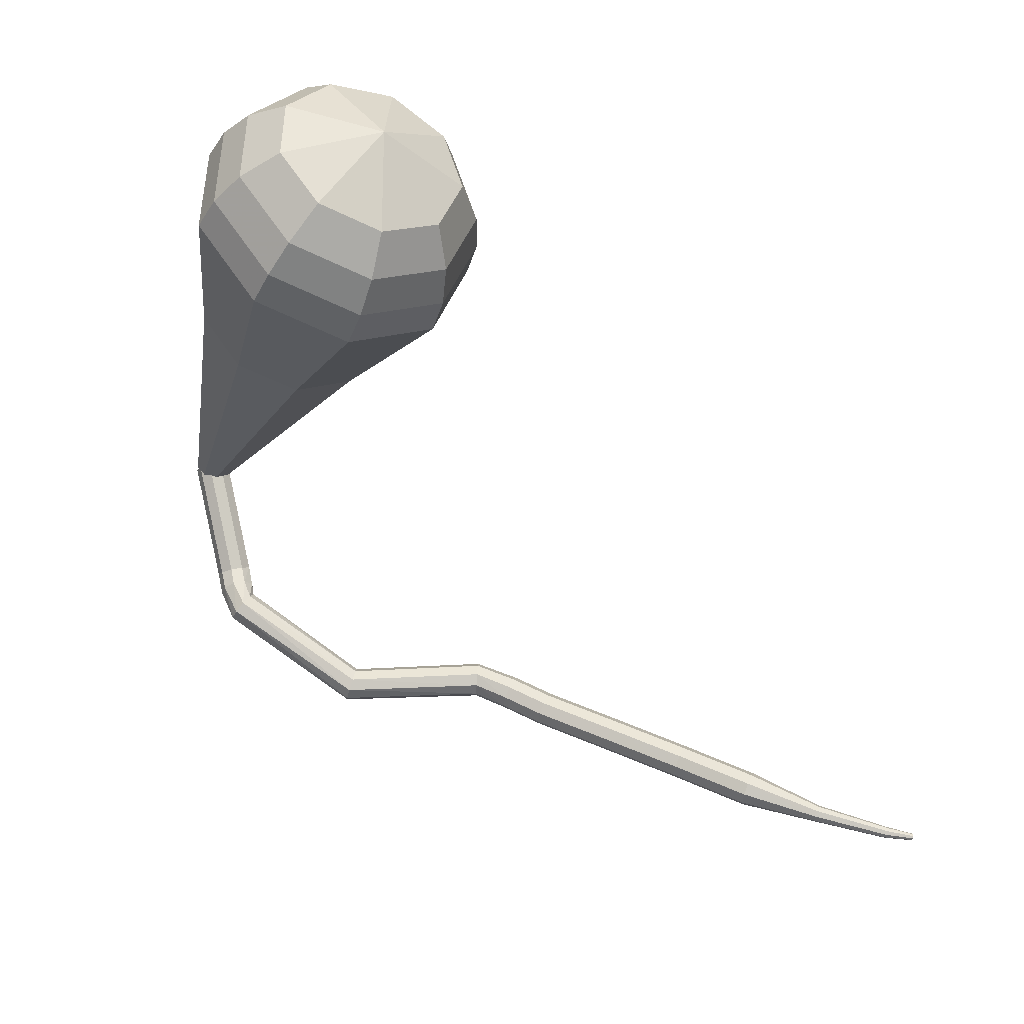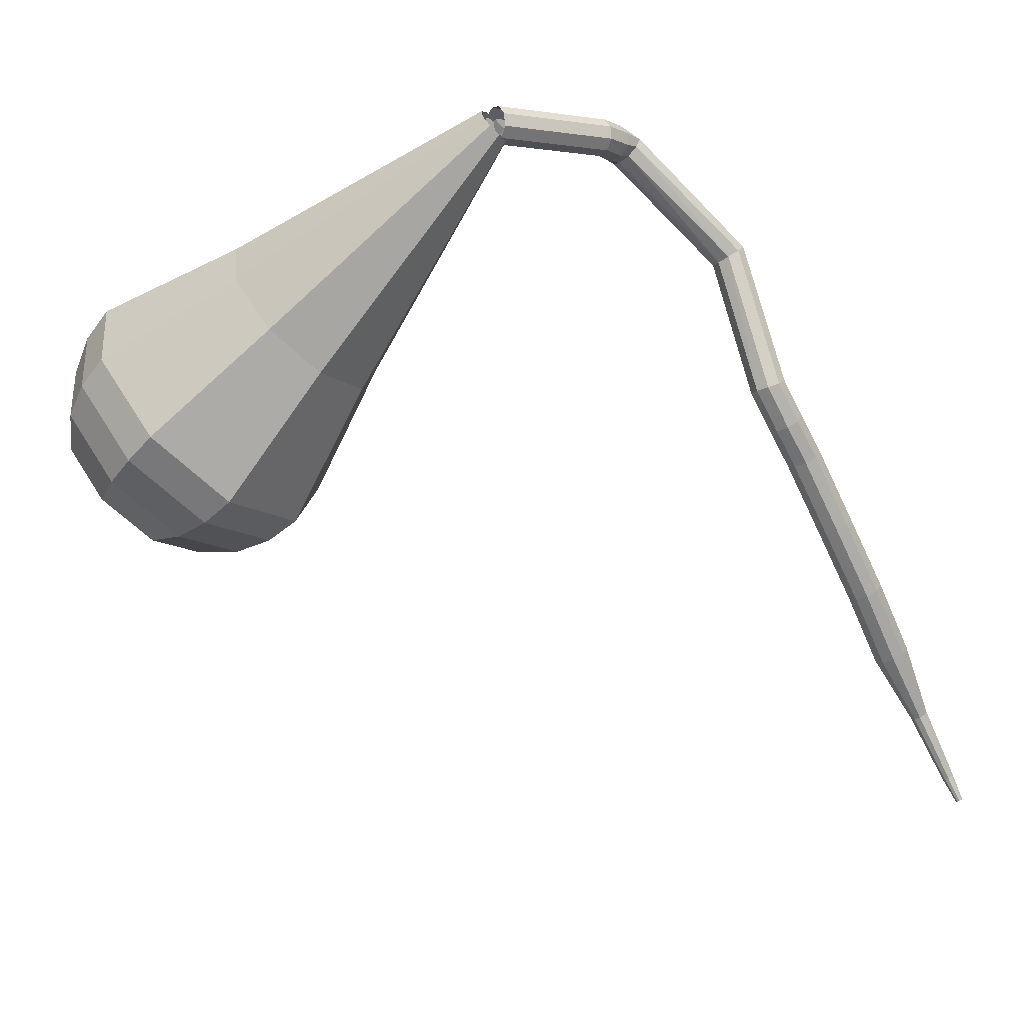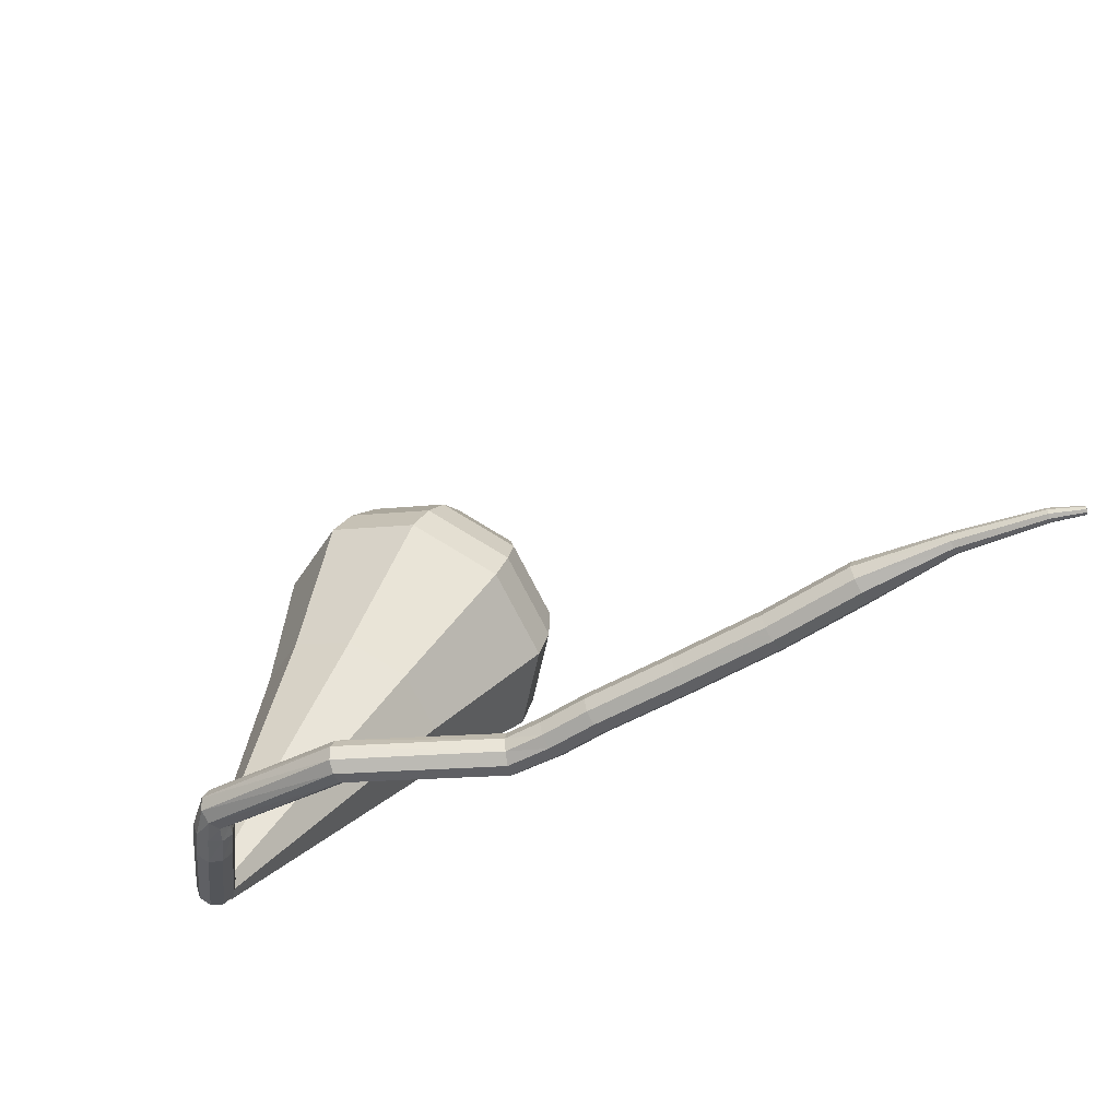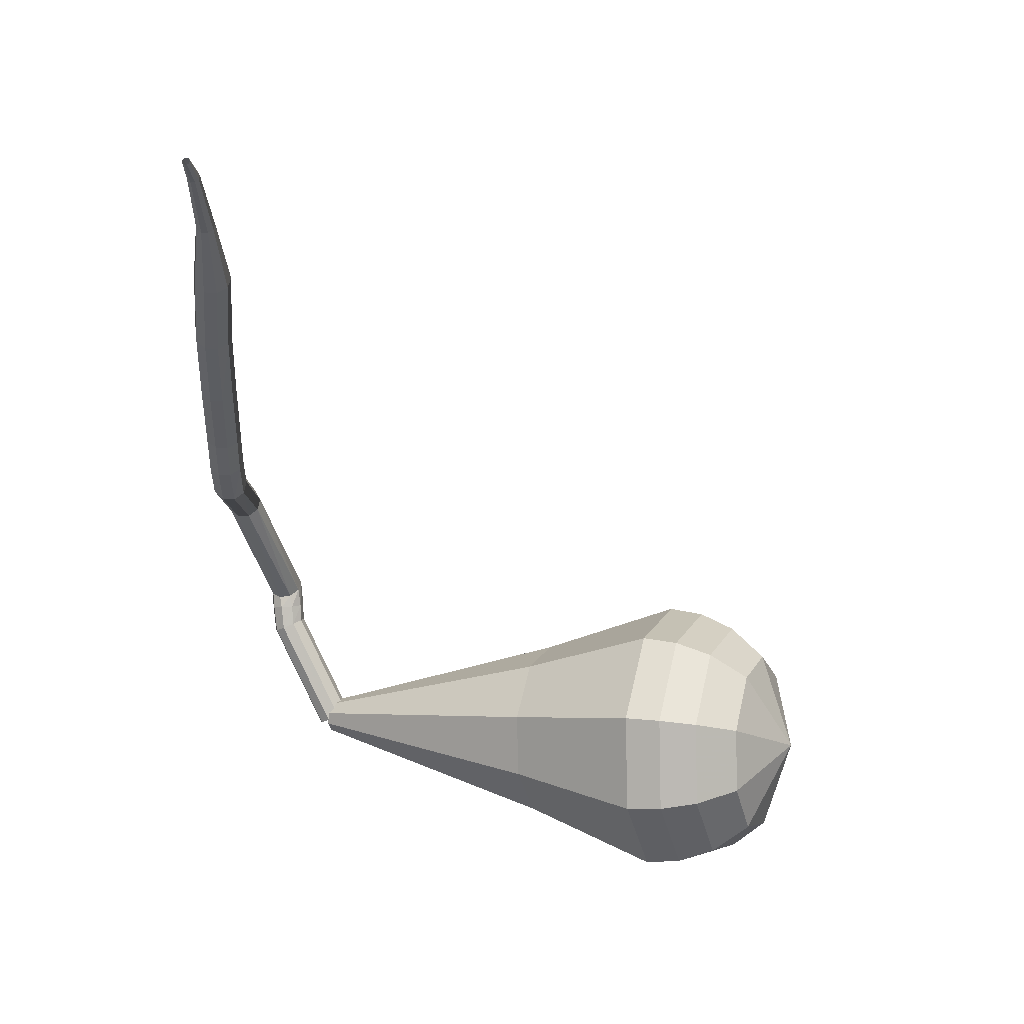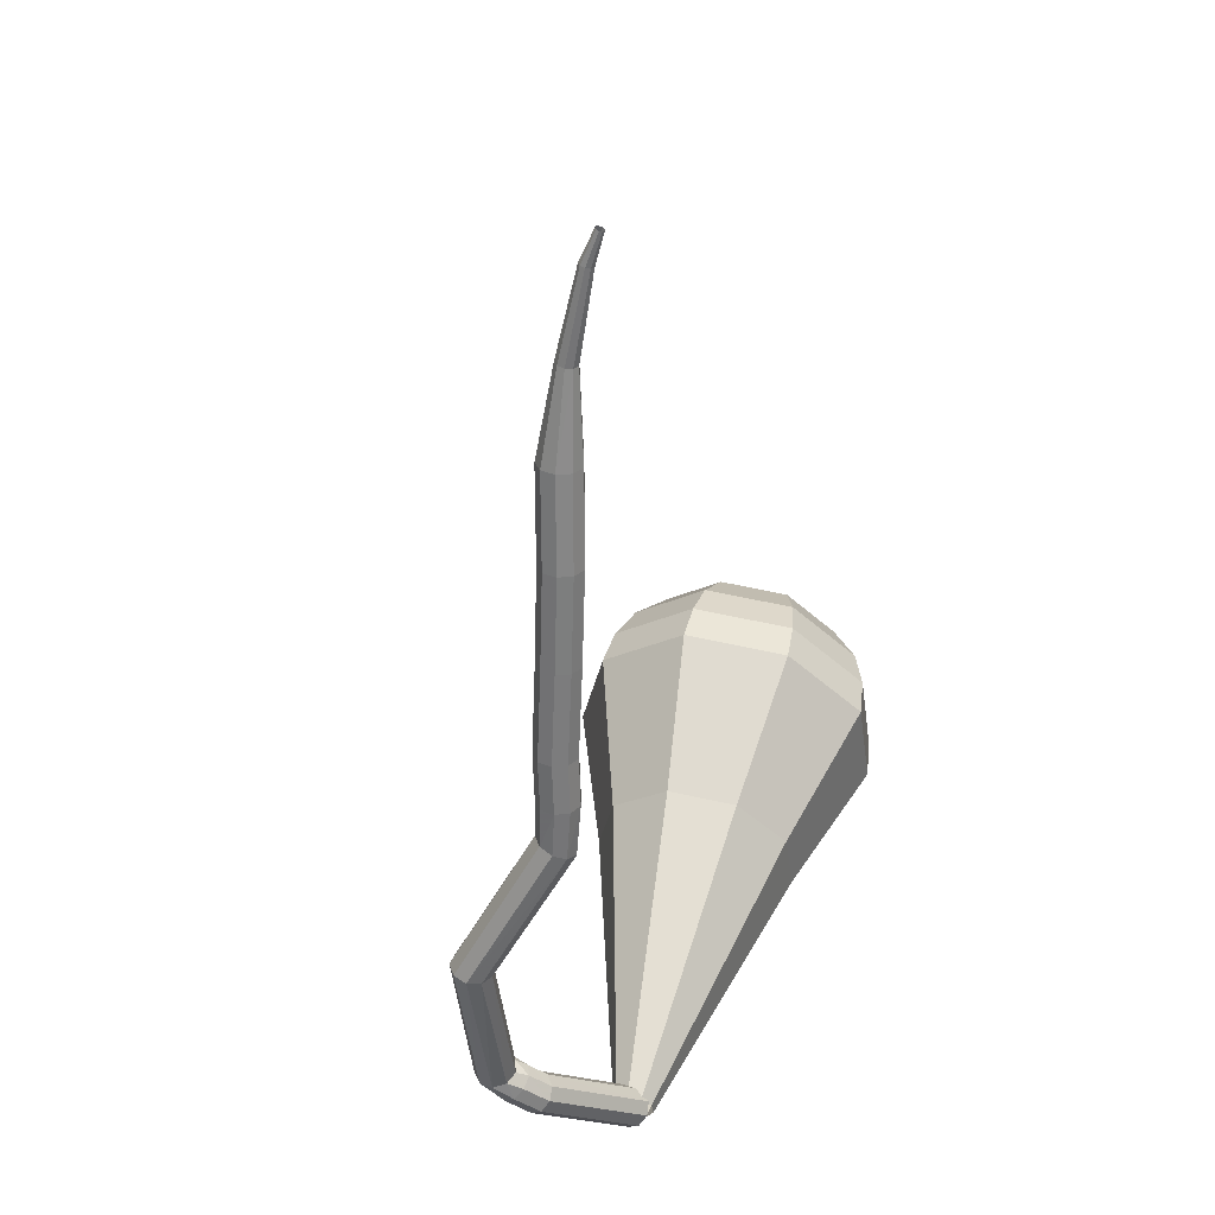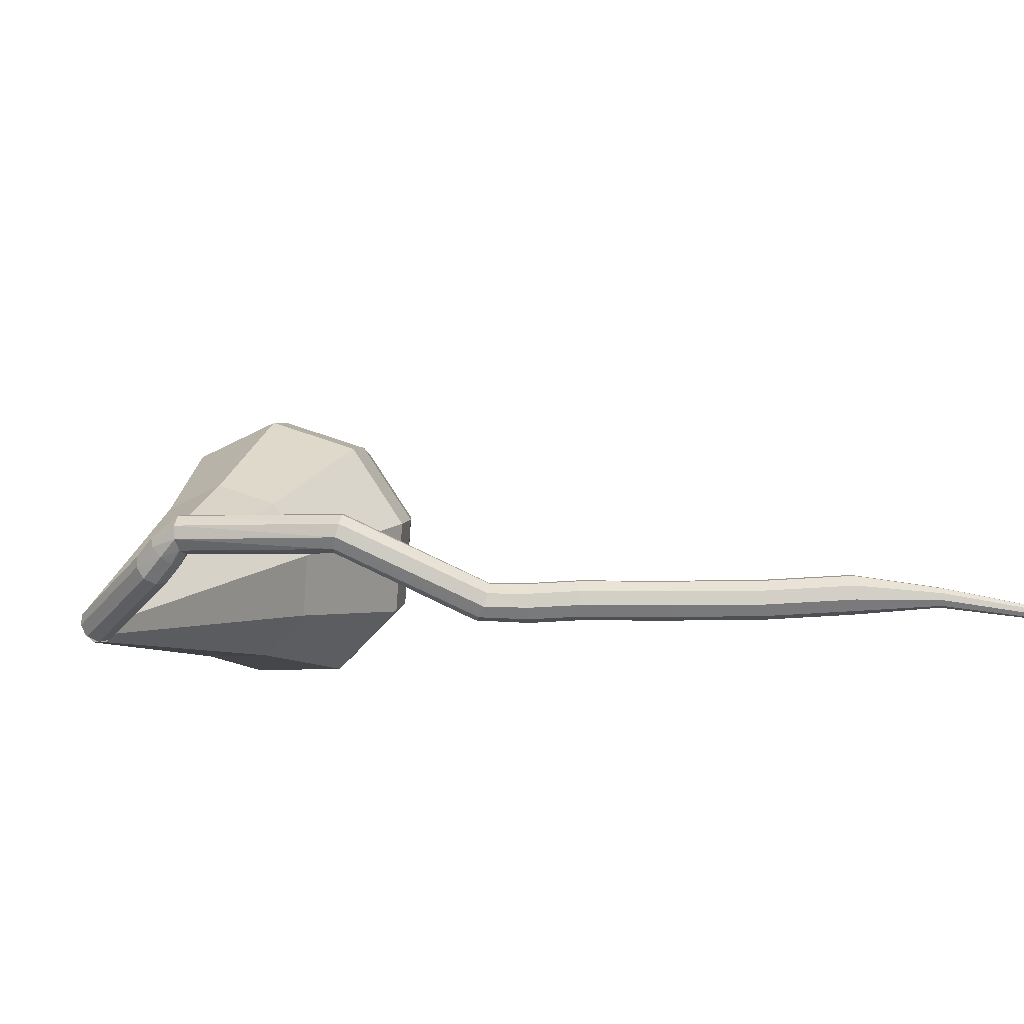
<metadata>
{"format":"obj","ext":"obj","renderer":"f3d","projection":"perspective","resolution":1024,"background":"white","views":[{"elev":56.3,"azim":-122.9,"up":"+Z"},{"elev":-32.4,"azim":121.8,"up":"+Y"},{"elev":-54.4,"azim":-116.2,"up":"+Z"},{"elev":-67.9,"azim":-92.8,"up":"+Y"},{"elev":-58.4,"azim":-59.0,"up":"+Z"},{"elev":-67.9,"azim":-147.2,"up":"+Z"}]}
</metadata>
<code>
g tube1
v 161.2 161.2 168.7
v 161.4 160.9 168.2
v 161.3 160.3 167.9
v 161.1 159.7 168
v 160.7 159.3 168.4
v 160.4 159.4 169
v 160.3 159.9 169.5
v 160.5 160.6 169.6
v 160.8 161.1 169.3
v 161.2 161.2 168.7
v 155.5 163.1 165.5
v 155.7 162.8 165
v 155.7 162.2 164.6
v 155.4 161.6 164.8
v 155 161.3 165.2
v 154.8 161.4 165.8
v 154.7 161.8 166.3
v 154.9 162.5 166.4
v 155.2 163 166.1
v 155.5 163.1 165.5
v 154.3 163.6 165.4
v 154.3 163.4 164.7
v 154.2 162.8 164.4
v 154 162.1 164.5
v 153.8 161.7 165
v 153.7 161.8 165.7
v 153.8 162.2 166.2
v 154 162.8 166.4
v 154.2 163.4 166
v 154.3 163.6 165.4
v 152.5 163.9 165.2
v 152.7 163.7 164.6
v 153 163.2 164.3
v 153.2 162.6 164.4
v 153.2 162.1 164.9
v 153 162 165.6
v 152.8 162.4 166.1
v 152.5 163 166.2
v 152.4 163.6 165.9
v 152.5 163.9 165.2
v 144.9 160.2 162.9
v 145.1 160.1 162.2
v 145.6 159.7 161.9
v 146 159.2 162
v 146.2 158.9 162.5
v 146.1 158.8 163.2
v 145.8 159 163.7
v 145.3 159.5 163.8
v 145 160 163.5
v 144.9 160.2 162.9
v 140.8 153.3 162.7
v 141 153.2 162.1
v 141.5 152.9 161.8
v 142.1 152.5 161.9
v 142.4 152.2 162.4
v 142.4 152.2 163.1
v 142 152.4 163.6
v 141.5 152.8 163.7
v 141 153.2 163.4
v 140.8 153.3 162.7
v 139.2 152.3 162.7
v 139.4 152.1 162
v 139.7 151.6 161.7
v 140 151.1 161.8
v 140.3 150.7 162.3
v 140.2 150.7 163
v 140 151 163.5
v 139.7 151.6 163.7
v 139.4 152.1 163.3
v 139.2 152.3 162.7
v 137.1 151.1 162.7
v 137.3 150.9 162
v 137.6 150.4 161.7
v 137.9 149.9 161.8
v 138.2 149.5 162.3
v 138.2 149.5 163
v 137.9 149.9 163.5
v 137.6 150.4 163.7
v 137.3 150.9 163.3
v 137.1 151.1 162.7
v 133.4 148.7 162.7
v 133.5 148.5 162
v 133.8 148 161.7
v 134.2 147.4 161.8
v 134.4 147.1 162.3
v 134.4 147.1 163
v 134.2 147.4 163.6
v 133.8 148 163.7
v 133.5 148.5 163.3
v 133.4 148.7 162.7
v 129.6 146.2 162.8
v 129.7 146 162.1
v 130 145.5 161.8
v 130.3 145 161.9
v 130.6 144.6 162.4
v 130.6 144.6 163.1
v 130.4 145 163.6
v 130 145.6 163.7
v 129.7 146.1 163.4
v 129.6 146.2 162.8
v 125.7 143.9 163
v 125.8 143.7 162.4
v 126.1 143.2 162
v 126.5 142.7 162.1
v 126.7 142.3 162.7
v 126.7 142.3 163.3
v 126.5 142.7 163.9
v 126.2 143.3 164
v 125.8 143.8 163.6
v 125.7 143.9 163
v 122.3 141 163
v 122.4 140.9 162.7
v 122.6 140.7 162.5
v 122.8 140.4 162.6
v 122.9 140.2 162.8
v 122.9 140.2 163.2
v 122.8 140.4 163.4
v 122.6 140.7 163.5
v 122.4 140.9 163.3
v 122.3 141 163
v 119.2 138 162.8
v 119.3 138 162.6
v 119.5 137.9 162.5
v 119.6 137.7 162.5
v 119.7 137.6 162.7
v 119.7 137.6 162.9
v 119.6 137.7 163.1
v 119.4 137.8 163.1
v 119.3 138 163
v 119.2 138 162.8
v 118.3 136.7 162.6
v 118.3 136.7 162.5
v 118.4 136.6 162.4
v 118.5 136.5 162.4
v 118.6 136.5 162.5
v 118.6 136.5 162.7
v 118.5 136.5 162.8
v 118.4 136.6 162.8
v 118.3 136.7 162.7
v 118.3 136.7 162.6
f 1 2 12
f 12 11 1
f 2 3 13
f 13 12 2
f 3 4 14
f 14 13 3
f 4 5 15
f 15 14 4
f 5 6 16
f 16 15 5
f 6 7 17
f 17 16 6
f 7 8 18
f 18 17 7
f 8 9 19
f 19 18 8
f 9 10 20
f 20 19 9
f 11 12 22
f 22 21 11
f 12 13 23
f 23 22 12
f 13 14 24
f 24 23 13
f 14 15 25
f 25 24 14
f 15 16 26
f 26 25 15
f 16 17 27
f 27 26 16
f 17 18 28
f 28 27 17
f 18 19 29
f 29 28 18
f 19 20 30
f 30 29 19
f 21 22 32
f 32 31 21
f 22 23 33
f 33 32 22
f 23 24 34
f 34 33 23
f 24 25 35
f 35 34 24
f 25 26 36
f 36 35 25
f 26 27 37
f 37 36 26
f 27 28 38
f 38 37 27
f 28 29 39
f 39 38 28
f 29 30 40
f 40 39 29
f 31 32 42
f 42 41 31
f 32 33 43
f 43 42 32
f 33 34 44
f 44 43 33
f 34 35 45
f 45 44 34
f 35 36 46
f 46 45 35
f 36 37 47
f 47 46 36
f 37 38 48
f 48 47 37
f 38 39 49
f 49 48 38
f 39 40 50
f 50 49 39
f 41 42 52
f 52 51 41
f 42 43 53
f 53 52 42
f 43 44 54
f 54 53 43
f 44 45 55
f 55 54 44
f 45 46 56
f 56 55 45
f 46 47 57
f 57 56 46
f 47 48 58
f 58 57 47
f 48 49 59
f 59 58 48
f 49 50 60
f 60 59 49
f 51 52 62
f 62 61 51
f 52 53 63
f 63 62 52
f 53 54 64
f 64 63 53
f 54 55 65
f 65 64 54
f 55 56 66
f 66 65 55
f 56 57 67
f 67 66 56
f 57 58 68
f 68 67 57
f 58 59 69
f 69 68 58
f 59 60 70
f 70 69 59
f 61 62 72
f 72 71 61
f 62 63 73
f 73 72 62
f 63 64 74
f 74 73 63
f 64 65 75
f 75 74 64
f 65 66 76
f 76 75 65
f 66 67 77
f 77 76 66
f 67 68 78
f 78 77 67
f 68 69 79
f 79 78 68
f 69 70 80
f 80 79 69
f 71 72 82
f 82 81 71
f 72 73 83
f 83 82 72
f 73 74 84
f 84 83 73
f 74 75 85
f 85 84 74
f 75 76 86
f 86 85 75
f 76 77 87
f 87 86 76
f 77 78 88
f 88 87 77
f 78 79 89
f 89 88 78
f 79 80 90
f 90 89 79
f 81 82 92
f 92 91 81
f 82 83 93
f 93 92 82
f 83 84 94
f 94 93 83
f 84 85 95
f 95 94 84
f 85 86 96
f 96 95 85
f 86 87 97
f 97 96 86
f 87 88 98
f 98 97 87
f 88 89 99
f 99 98 88
f 89 90 100
f 100 99 89
f 91 92 102
f 102 101 91
f 92 93 103
f 103 102 92
f 93 94 104
f 104 103 93
f 94 95 105
f 105 104 94
f 95 96 106
f 106 105 95
f 96 97 107
f 107 106 96
f 97 98 108
f 108 107 97
f 98 99 109
f 109 108 98
f 99 100 110
f 110 109 99
f 101 102 112
f 112 111 101
f 102 103 113
f 113 112 102
f 103 104 114
f 114 113 103
f 104 105 115
f 115 114 104
f 105 106 116
f 116 115 105
f 106 107 117
f 117 116 106
f 107 108 118
f 118 117 107
f 108 109 119
f 119 118 108
f 109 110 120
f 120 119 109
f 111 112 122
f 122 121 111
f 112 113 123
f 123 122 112
f 113 114 124
f 124 123 113
f 114 115 125
f 125 124 114
f 115 116 126
f 126 125 115
f 116 117 127
f 127 126 116
f 117 118 128
f 128 127 117
f 118 119 129
f 129 128 118
f 119 120 130
f 130 129 119
f 121 122 132
f 132 131 121
f 122 123 133
f 133 132 122
f 123 124 134
f 134 133 123
f 124 125 135
f 135 134 124
f 125 126 136
f 136 135 125
f 126 127 137
f 137 136 126
f 127 128 138
f 138 137 127
f 128 129 139
f 139 138 128
f 129 130 140
f 140 139 129
v 159.9 160.7 168.7
v 159.9 160.1 168.5
v 160.3 159.5 168.3
v 161 159.3 168.4
v 161.6 159.6 168.6
v 161.8 160.2 168.9
v 161.6 160.8 169.1
v 161.1 161.2 169.1
v 160.4 161.1 169
v 159.9 160.7 168.7
v 153.6 157.1 182.6
v 153.4 153.7 181.3
v 155.5 150.9 180.6
v 158.9 150 180.9
v 162.1 151.3 181.9
v 163.5 154.3 183.4
v 162.5 157.5 184.4
v 159.5 159.5 184.7
v 156 159.4 184
v 153.6 157.1 182.6
v 152.6 156.6 184.5
v 152.4 152.9 183
v 154.8 149.7 182.2
v 158.7 148.6 182.5
v 162.3 150.1 183.7
v 163.8 153.5 185.3
v 162.7 157.2 186.5
v 159.3 159.4 186.8
v 155.4 159.2 186
v 152.6 156.6 184.5
v 151.7 156.2 186.3
v 151.4 152 184.6
v 154.1 148.5 183.8
v 158.4 147.3 184.1
v 162.4 148.9 185.4
v 164.2 152.7 187.2
v 162.9 156.8 188.6
v 159.1 159.3 188.9
v 154.7 159.1 188
v 151.7 156.2 186.3
v 150.7 155.8 188.2
v 150.4 151.2 186.3
v 153.4 147.2 185.3
v 158.2 145.9 185.7
v 162.6 147.7 187.2
v 164.5 151.9 189.1
v 163.1 156.5 190.7
v 159 159.2 191
v 154.1 159 190
v 150.7 155.8 188.2
v 149.7 155.4 190
v 149.5 150.3 188
v 152.7 146 186.9
v 157.9 144.5 187.3
v 162.8 146.6 188.9
v 164.9 151.1 191.1
v 163.3 156.1 192.7
v 158.8 159.2 193.1
v 153.4 158.9 192
v 149.7 155.4 190
v 149.6 154.5 191.8
v 149.4 149.6 189.9
v 152.5 145.5 188.8
v 157.6 144.1 189.2
v 162.2 146 190.8
v 164.3 150.4 192.9
v 162.8 155.2 194.5
v 158.4 158.2 194.8
v 153.2 157.9 193.8
v 149.6 154.5 191.8
v 150.1 153.5 193.7
v 149.8 149.1 191.9
v 152.6 145.4 191
v 157.2 144.1 191.3
v 161.3 145.9 192.7
v 163.2 149.8 194.6
v 161.8 154.1 196
v 157.9 156.8 196.4
v 153.2 156.5 195.4
v 150.1 153.5 193.7
v 151.2 152.1 195.5
v 151 148.7 194.2
v 153.2 145.9 193.5
v 156.6 144.9 193.7
v 159.8 146.3 194.8
v 161.2 149.3 196.2
v 160.2 152.6 197.3
v 157.2 154.6 197.6
v 153.6 154.4 196.9
v 151.2 152.1 195.5
v 155.7 149.1 197.4
v 155.7 149.1 197.4
v 155.7 149.1 197.4
v 155.7 149.1 197.4
v 155.7 149.1 197.4
v 155.7 149.1 197.4
v 155.7 149.1 197.4
v 155.7 149.1 197.4
v 155.7 149.1 197.4
v 155.7 149.1 197.4
f 141 142 152
f 152 151 141
f 142 143 153
f 153 152 142
f 143 144 154
f 154 153 143
f 144 145 155
f 155 154 144
f 145 146 156
f 156 155 145
f 146 147 157
f 157 156 146
f 147 148 158
f 158 157 147
f 148 149 159
f 159 158 148
f 149 150 160
f 160 159 149
f 151 152 162
f 162 161 151
f 152 153 163
f 163 162 152
f 153 154 164
f 164 163 153
f 154 155 165
f 165 164 154
f 155 156 166
f 166 165 155
f 156 157 167
f 167 166 156
f 157 158 168
f 168 167 157
f 158 159 169
f 169 168 158
f 159 160 170
f 170 169 159
f 161 162 172
f 172 171 161
f 162 163 173
f 173 172 162
f 163 164 174
f 174 173 163
f 164 165 175
f 175 174 164
f 165 166 176
f 176 175 165
f 166 167 177
f 177 176 166
f 167 168 178
f 178 177 167
f 168 169 179
f 179 178 168
f 169 170 180
f 180 179 169
f 171 172 182
f 182 181 171
f 172 173 183
f 183 182 172
f 173 174 184
f 184 183 173
f 174 175 185
f 185 184 174
f 175 176 186
f 186 185 175
f 176 177 187
f 187 186 176
f 177 178 188
f 188 187 177
f 178 179 189
f 189 188 178
f 179 180 190
f 190 189 179
f 181 182 192
f 192 191 181
f 182 183 193
f 193 192 182
f 183 184 194
f 194 193 183
f 184 185 195
f 195 194 184
f 185 186 196
f 196 195 185
f 186 187 197
f 197 196 186
f 187 188 198
f 198 197 187
f 188 189 199
f 199 198 188
f 189 190 200
f 200 199 189
f 191 192 202
f 202 201 191
f 192 193 203
f 203 202 192
f 193 194 204
f 204 203 193
f 194 195 205
f 205 204 194
f 195 196 206
f 206 205 195
f 196 197 207
f 207 206 196
f 197 198 208
f 208 207 197
f 198 199 209
f 209 208 198
f 199 200 210
f 210 209 199
f 201 202 212
f 212 211 201
f 202 203 213
f 213 212 202
f 203 204 214
f 214 213 203
f 204 205 215
f 215 214 204
f 205 206 216
f 216 215 205
f 206 207 217
f 217 216 206
f 207 208 218
f 218 217 207
f 208 209 219
f 219 218 208
f 209 210 220
f 220 219 209
f 211 212 222
f 222 221 211
f 212 213 223
f 223 222 212
f 213 214 224
f 224 223 213
f 214 215 225
f 225 224 214
f 215 216 226
f 226 225 215
f 216 217 227
f 227 226 216
f 217 218 228
f 228 227 217
f 218 219 229
f 229 228 218
f 219 220 230
f 230 229 219
f 221 222 232
f 232 231 221
f 222 223 233
f 233 232 222
f 223 224 234
f 234 233 223
f 224 225 235
f 235 234 224
f 225 226 236
f 236 235 225
f 226 227 237
f 237 236 226
f 227 228 238
f 238 237 227
f 228 229 239
f 239 238 228
f 229 230 240
f 240 239 229
g

</code>
